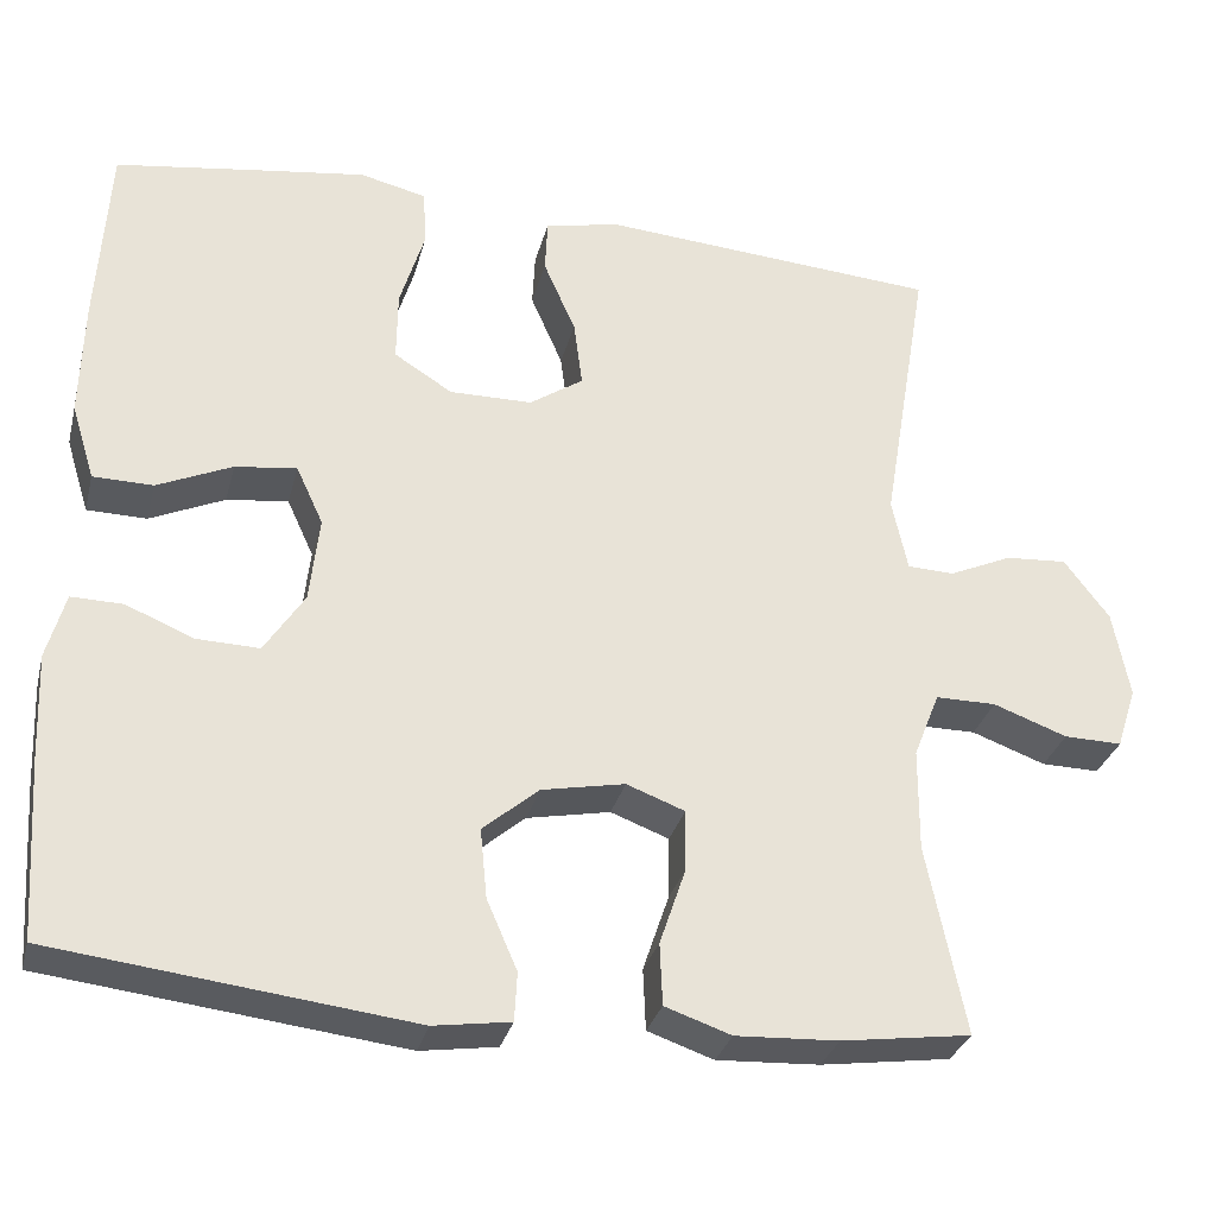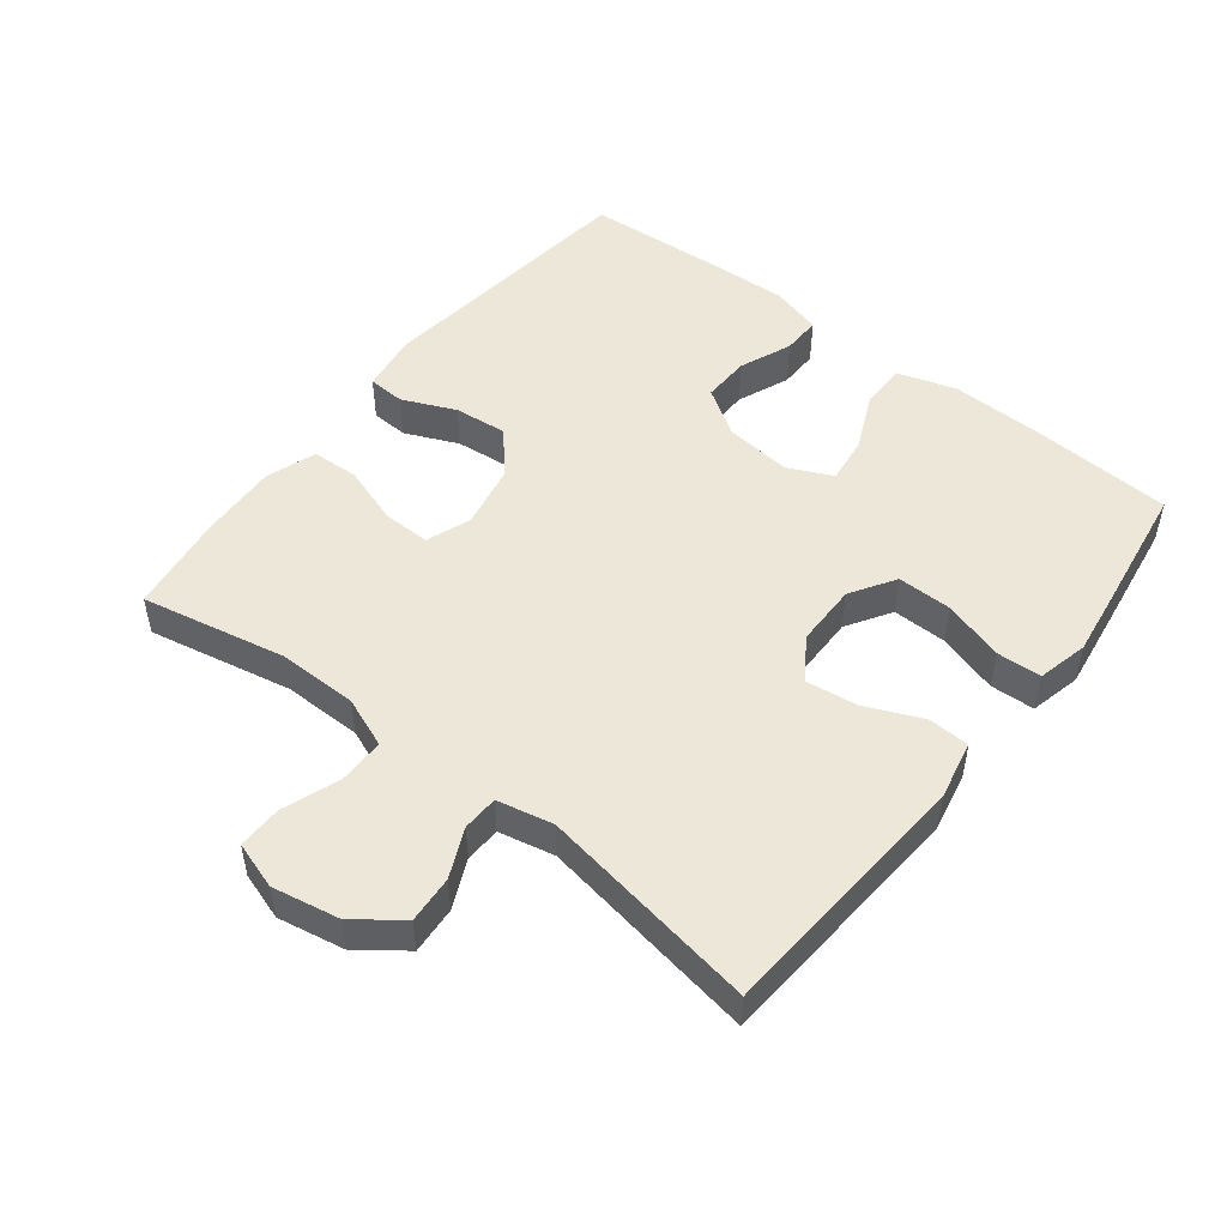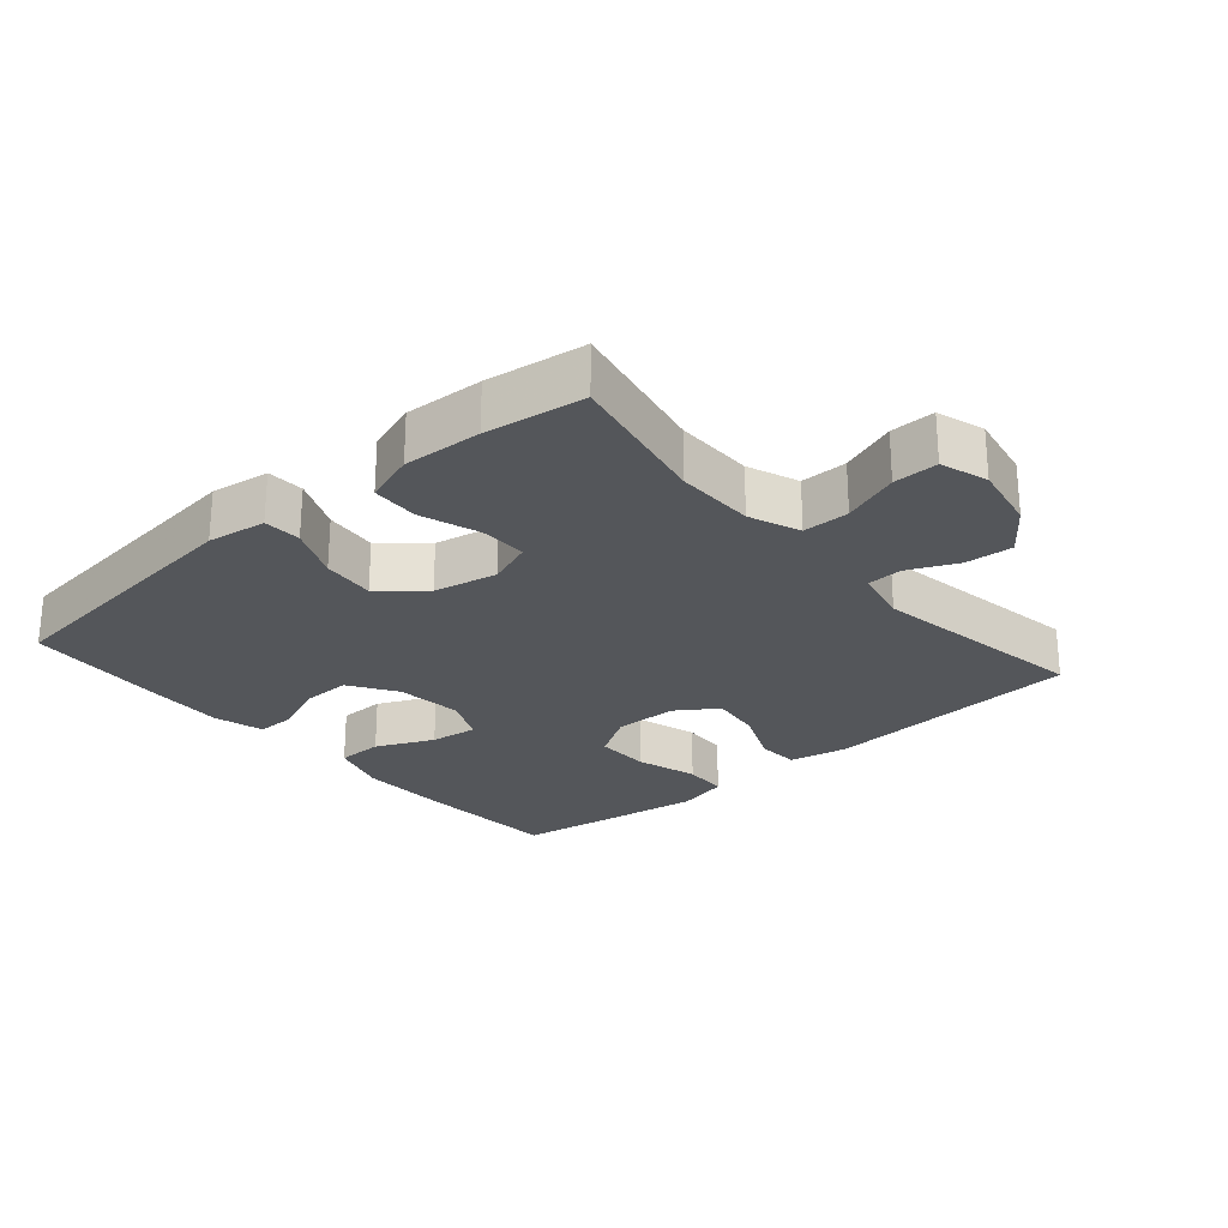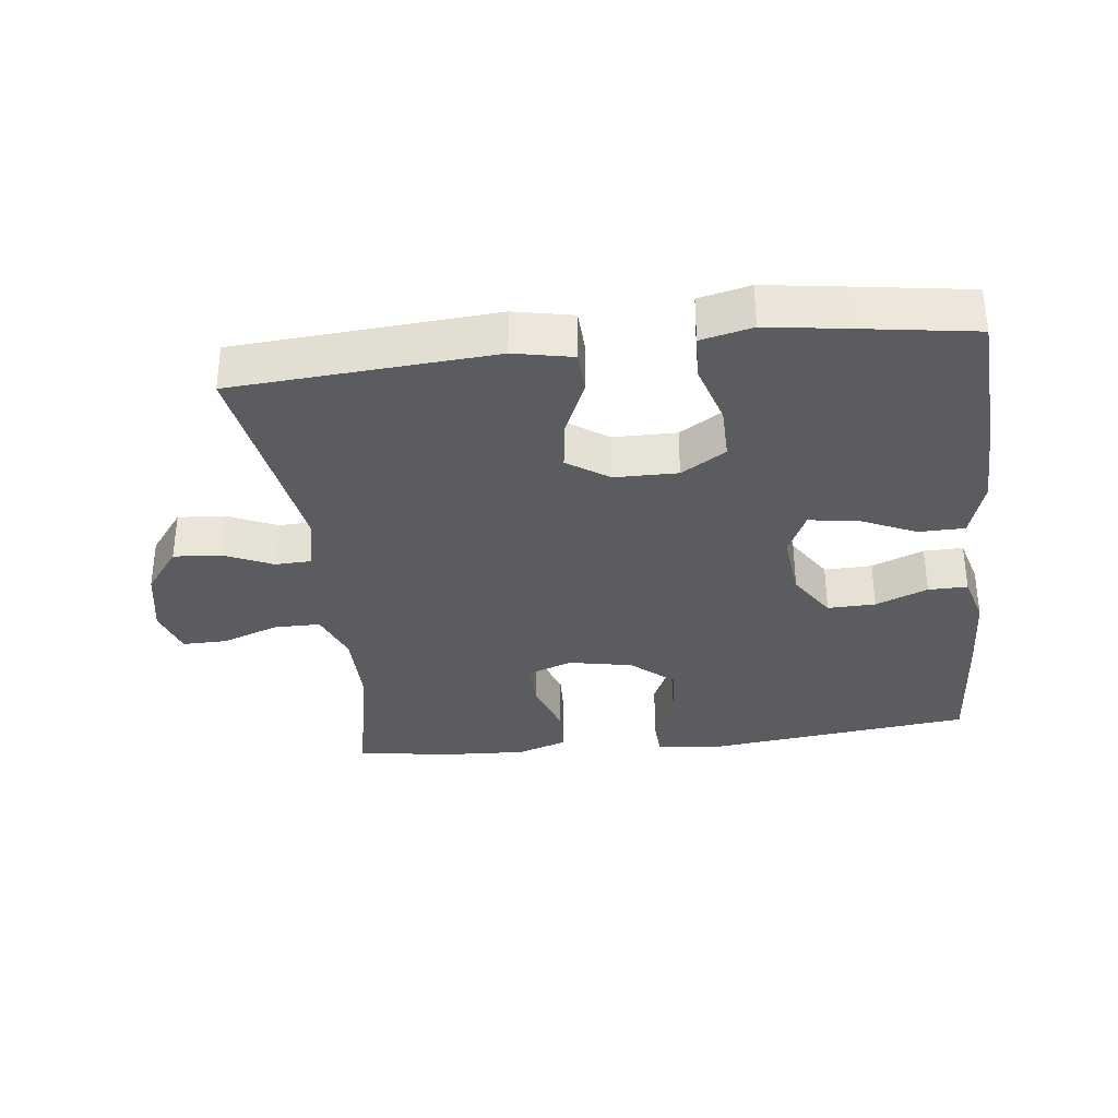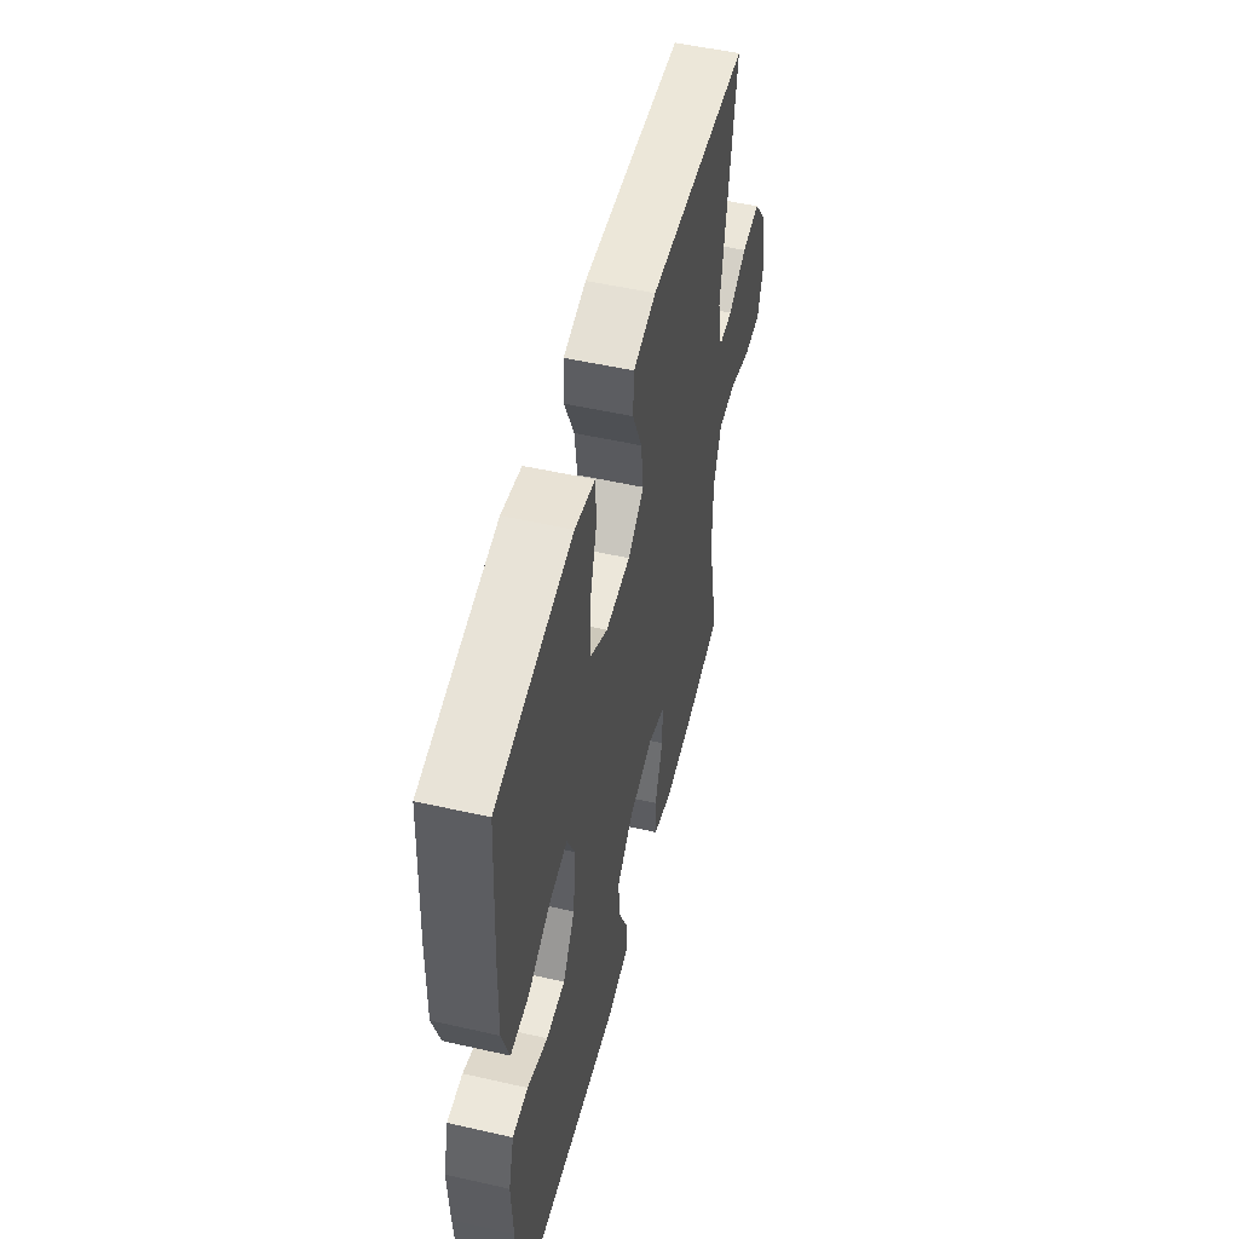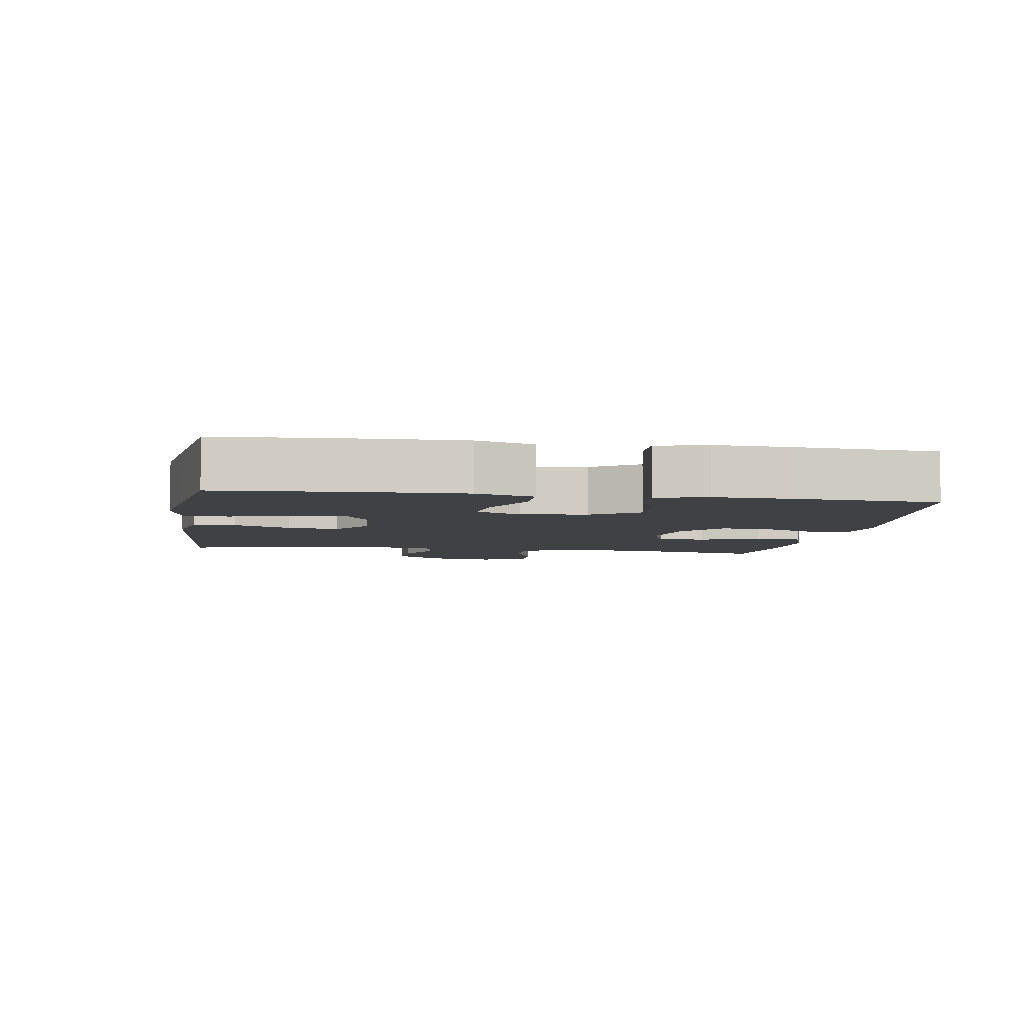
<metadata>
{"format":"obj","ext":"obj","renderer":"f3d","projection":"perspective","resolution":1024,"background":"white","views":[{"elev":-30.9,"azim":166.0,"up":"+Z"},{"elev":50.1,"azim":-52.0,"up":"+Y"},{"elev":-25.5,"azim":-139.3,"up":"+Y"},{"elev":-33.8,"azim":6.7,"up":"+Y"},{"elev":52.6,"azim":103.7,"up":"+Z"},{"elev":-5.3,"azim":81.0,"up":"+Y"}]}
</metadata>
<code>
v -0.5 0.07 0.5
v -0.11 0.07 0.528
v -0.022 0.07 0.51
v -0.019 0.07 0.447
v -0.056 0.07 0.362
v -0.066 0.07 0.285
v -0.004 0.07 0.243
v 0.091 0.07 0.242
v 0.158 0.07 0.284
v 0.157 0.07 0.366
v 0.129 0.07 0.458
v 0.132 0.07 0.525
v 0.209 0.07 0.543
v 0.327 0.07 0.526
v 0.5 0.07 0.5
v 0.513 0.07 0.282
v 0.516 0.07 0.147
v 0.489 0.07 0.06
v 0.42 0.07 0.059
v 0.334 0.07 0.098
v 0.263 0.07 0.107
v 0.232 0.07 0.04
v 0.243 0.07 -0.06
v 0.289 0.07 -0.131
v 0.361 0.07 -0.129
v 0.439 0.07 -0.097
v 0.498 0.07 -0.096
v 0.519 0.07 -0.172
v 0.514 0.07 -0.29
v 0.5 0.07 -0.5
v 0.09 0.07 -0.548
v 0.002 0.07 -0.535
v -0.001 0.07 -0.479
v 0.034 0.07 -0.399
v 0.042 0.07 -0.319
v -0.022 0.07 -0.264
v -0.118 0.07 -0.245
v -0.185 0.07 -0.27
v -0.184 0.07 -0.341
v -0.154 0.07 -0.43
v -0.157 0.07 -0.501
v -0.233 0.07 -0.527
v -0.351 0.07 -0.521
v -0.5 0.07 -0.5
v -0.456 0.07 -0.282
v -0.457 0.07 -0.163
v -0.487 0.07 -0.087
v -0.557 0.07 -0.087
v -0.642 0.07 -0.118
v -0.709 0.07 -0.119
v -0.732 0.07 -0.048
v -0.713 0.07 0.053
v -0.661 0.07 0.122
v -0.59 0.07 0.117
v -0.517 0.07 0.084
v -0.463 0.07 0.086
v -0.445 0.07 0.17
v -0.5 0 0.5
v -0.11 0 0.528
v -0.022 0 0.51
v -0.019 0 0.447
v -0.056 0 0.362
v -0.066 0 0.285
v -0.004 0 0.243
v 0.091 0 0.242
v 0.158 0 0.284
v 0.157 0 0.366
v 0.129 0 0.458
v 0.132 0 0.525
v 0.209 0 0.543
v 0.327 0 0.526
v 0.5 0 0.5
v 0.513 0 0.282
v 0.516 0 0.147
v 0.489 0 0.06
v 0.42 0 0.059
v 0.334 0 0.098
v 0.263 0 0.107
v 0.232 0 0.04
v 0.243 0 -0.06
v 0.289 0 -0.131
v 0.361 0 -0.129
v 0.439 0 -0.097
v 0.498 0 -0.096
v 0.519 0 -0.172
v 0.514 0 -0.29
v 0.5 0 -0.5
v 0.09 0 -0.548
v 0.002 0 -0.535
v -0.001 0 -0.479
v 0.034 0 -0.399
v 0.042 0 -0.319
v -0.022 0 -0.264
v -0.118 0 -0.245
v -0.185 0 -0.27
v -0.184 0 -0.341
v -0.154 0 -0.43
v -0.157 0 -0.501
v -0.233 0 -0.527
v -0.351 0 -0.521
v -0.5 0 -0.5
v -0.456 0 -0.282
v -0.457 0 -0.163
v -0.487 0 -0.087
v -0.557 0 -0.087
v -0.642 0 -0.118
v -0.709 0 -0.119
v -0.732 0 -0.048
v -0.713 0 0.053
v -0.661 0 0.122
v -0.59 0 0.117
v -0.517 0 0.084
v -0.463 0 0.086
v -0.445 0 0.17
f 53 54 55
f 52 53 55
f 51 52 55
f 50 51 55
f 49 50 55
f 48 49 55
f 47 48 55 56
f 46 47 56 57
f 43 44 45
f 42 43 45
f 41 42 45
f 40 41 45
f 39 40 45
f 45 46 57
f 39 45 57
f 38 39 57
f 32 33 34
f 31 32 34
f 30 31 34
f 29 30 34
f 28 29 34
f 27 28 34
f 26 27 34
f 25 26 34
f 24 25 34 35
f 23 24 35 36
f 18 19 20
f 17 18 20
f 16 17 20
f 15 16 20
f 14 15 20
f 13 14 20
f 12 13 20
f 11 12 20
f 10 11 20
f 9 10 20 21
f 8 9 21 22
f 3 4 5
f 2 3 5
f 1 2 5
f 57 1 5
f 57 5 6
f 57 6 7
f 38 57 7
f 37 38 7
f 23 36 37
f 22 23 37
f 8 22 37
f 7 8 37
f 112 111 110
f 112 110 109
f 112 109 108
f 112 108 107
f 112 107 106
f 112 106 105
f 113 112 105 104
f 114 113 104 103
f 102 101 100
f 102 100 99
f 102 99 98
f 102 98 97
f 102 97 96
f 114 103 102
f 114 102 96
f 114 96 95
f 91 90 89
f 91 89 88
f 91 88 87
f 91 87 86
f 91 86 85
f 91 85 84
f 91 84 83
f 91 83 82
f 92 91 82 81
f 93 92 81 80
f 77 76 75
f 77 75 74
f 77 74 73
f 77 73 72
f 77 72 71
f 77 71 70
f 77 70 69
f 77 69 68
f 77 68 67
f 78 77 67 66
f 79 78 66 65
f 62 61 60
f 62 60 59
f 62 59 58
f 62 58 114
f 63 62 114
f 64 63 114
f 64 114 95
f 64 95 94
f 94 93 80
f 94 80 79
f 94 79 65
f 94 65 64
f 1 58 59 2
f 2 59 60 3
f 3 60 61 4
f 4 61 62 5
f 5 62 63 6
f 6 63 64 7
f 7 64 65 8
f 8 65 66 9
f 9 66 67 10
f 10 67 68 11
f 11 68 69 12
f 12 69 70 13
f 13 70 71 14
f 14 71 72 15
f 15 72 73 16
f 16 73 74 17
f 17 74 75 18
f 18 75 76 19
f 19 76 77 20
f 20 77 78 21
f 21 78 79 22
f 22 79 80 23
f 23 80 81 24
f 24 81 82 25
f 25 82 83 26
f 26 83 84 27
f 27 84 85 28
f 28 85 86 29
f 29 86 87 30
f 30 87 88 31
f 31 88 89 32
f 32 89 90 33
f 33 90 91 34
f 34 91 92 35
f 35 92 93 36
f 36 93 94 37
f 37 94 95 38
f 38 95 96 39
f 39 96 97 40
f 40 97 98 41
f 41 98 99 42
f 42 99 100 43
f 43 100 101 44
f 44 101 102 45
f 45 102 103 46
f 46 103 104 47
f 47 104 105 48
f 48 105 106 49
f 49 106 107 50
f 50 107 108 51
f 51 108 109 52
f 52 109 110 53
f 53 110 111 54
f 54 111 112 55
f 55 112 113 56
f 56 113 114 57
f 57 114 58 1

</code>
